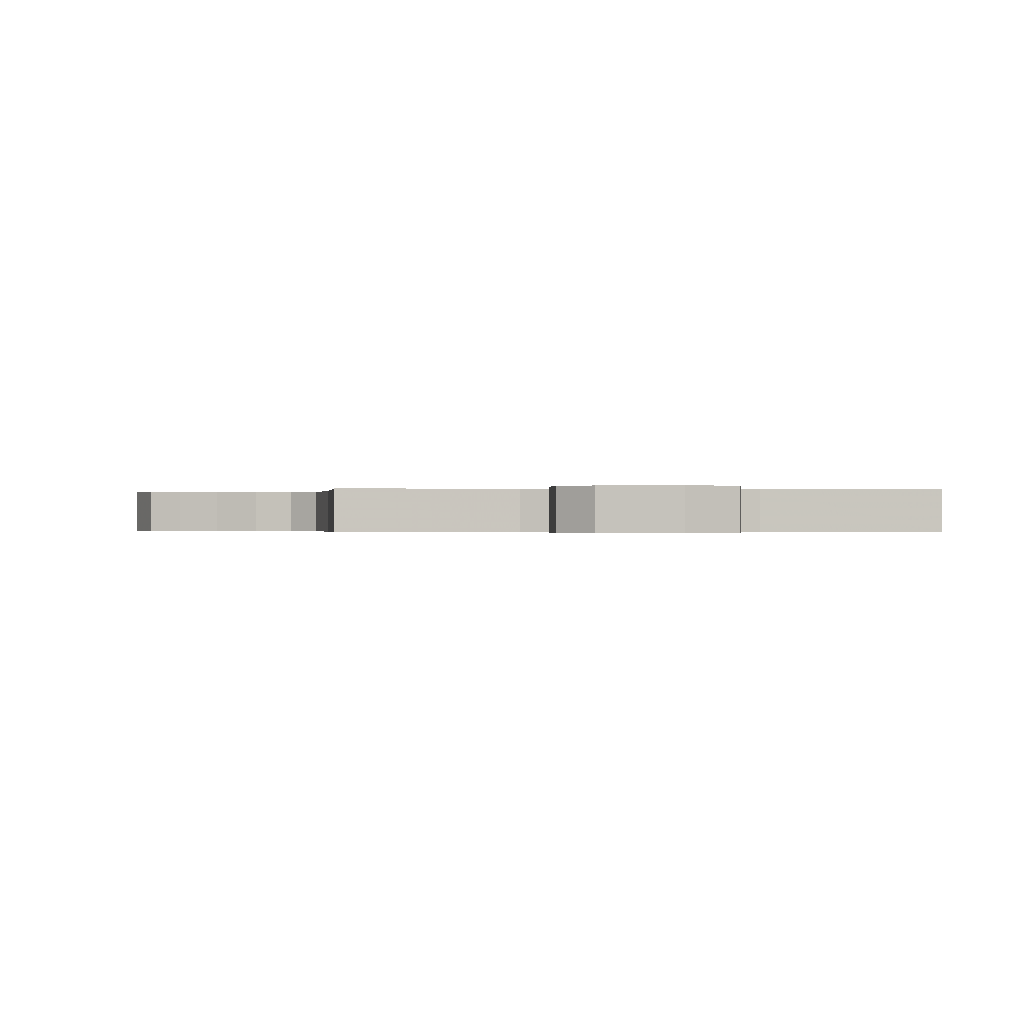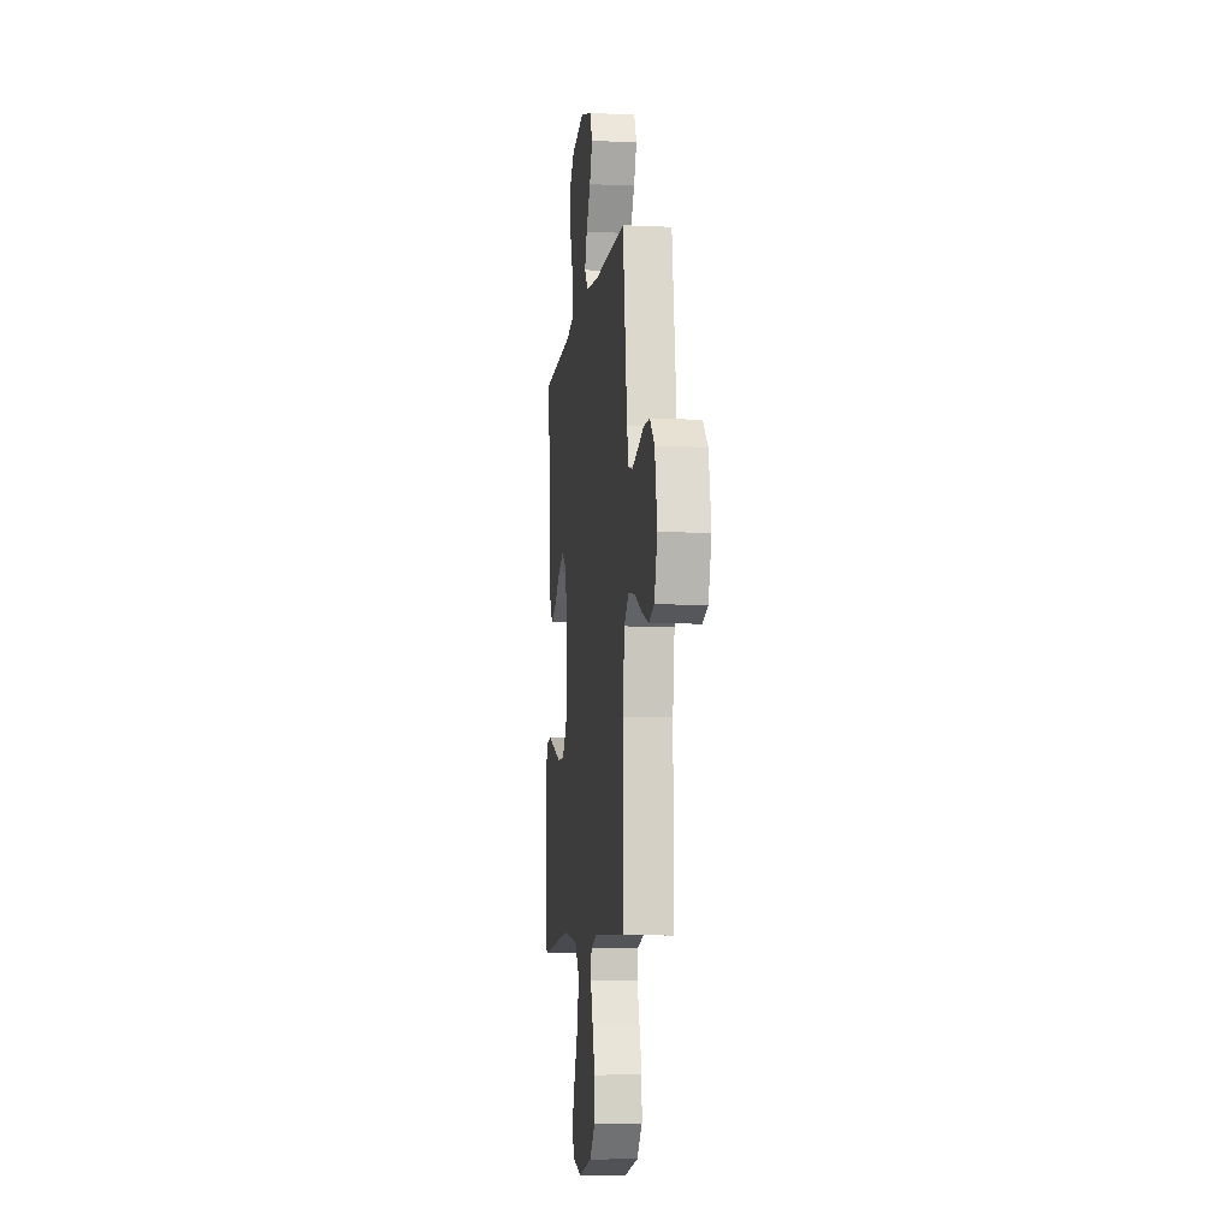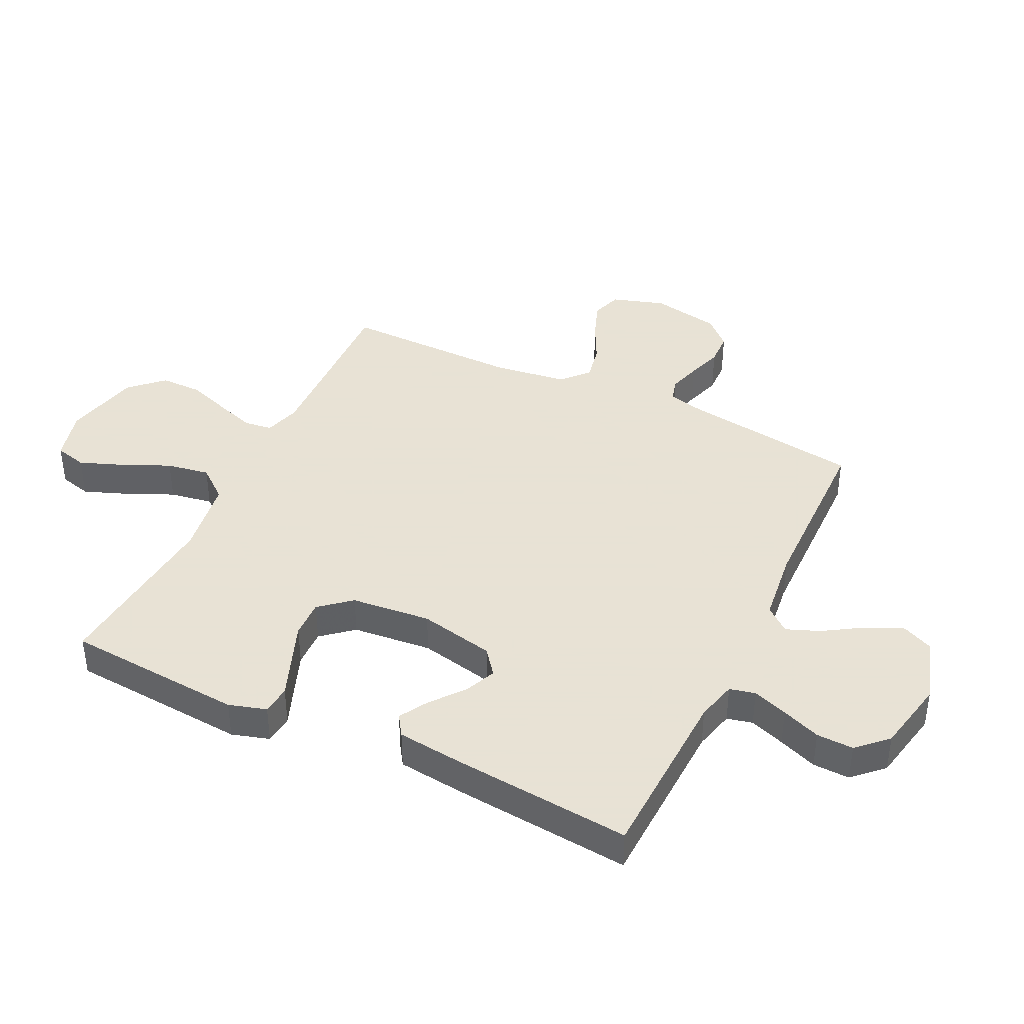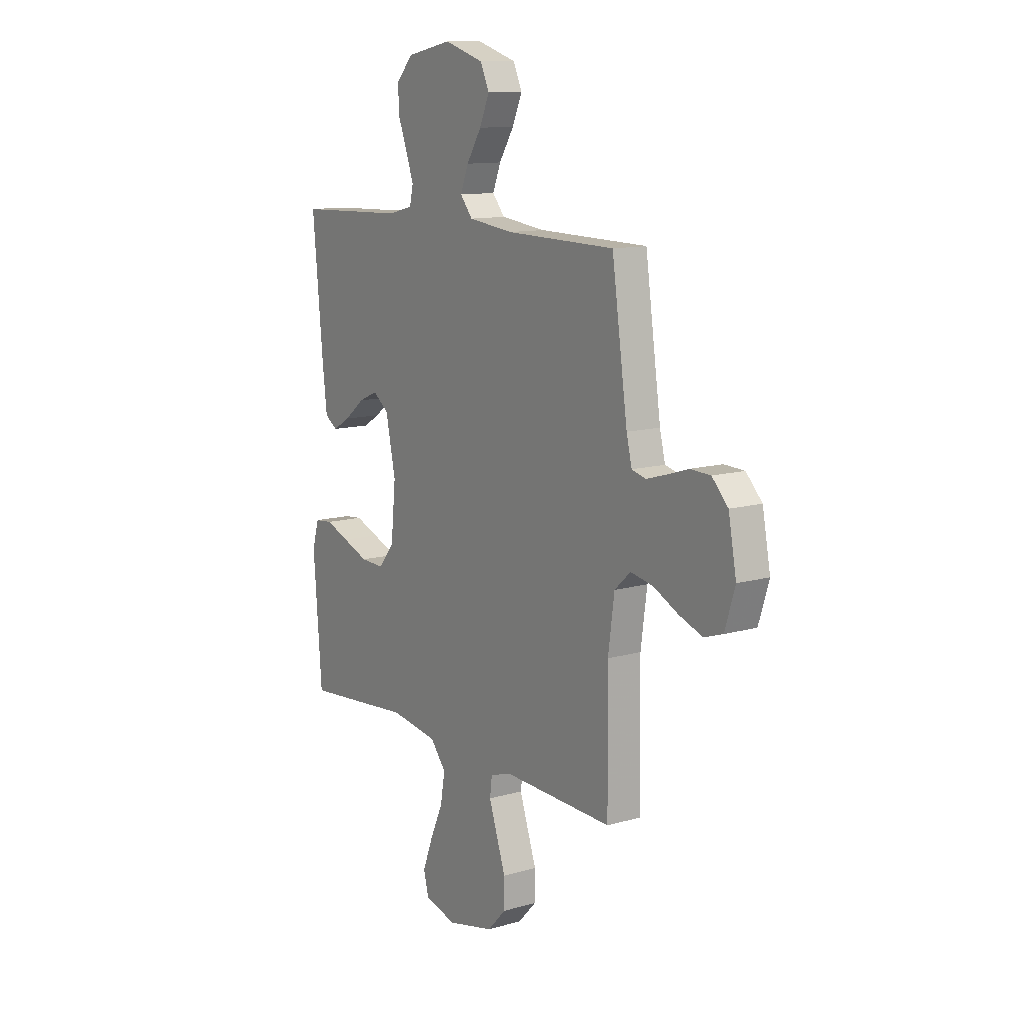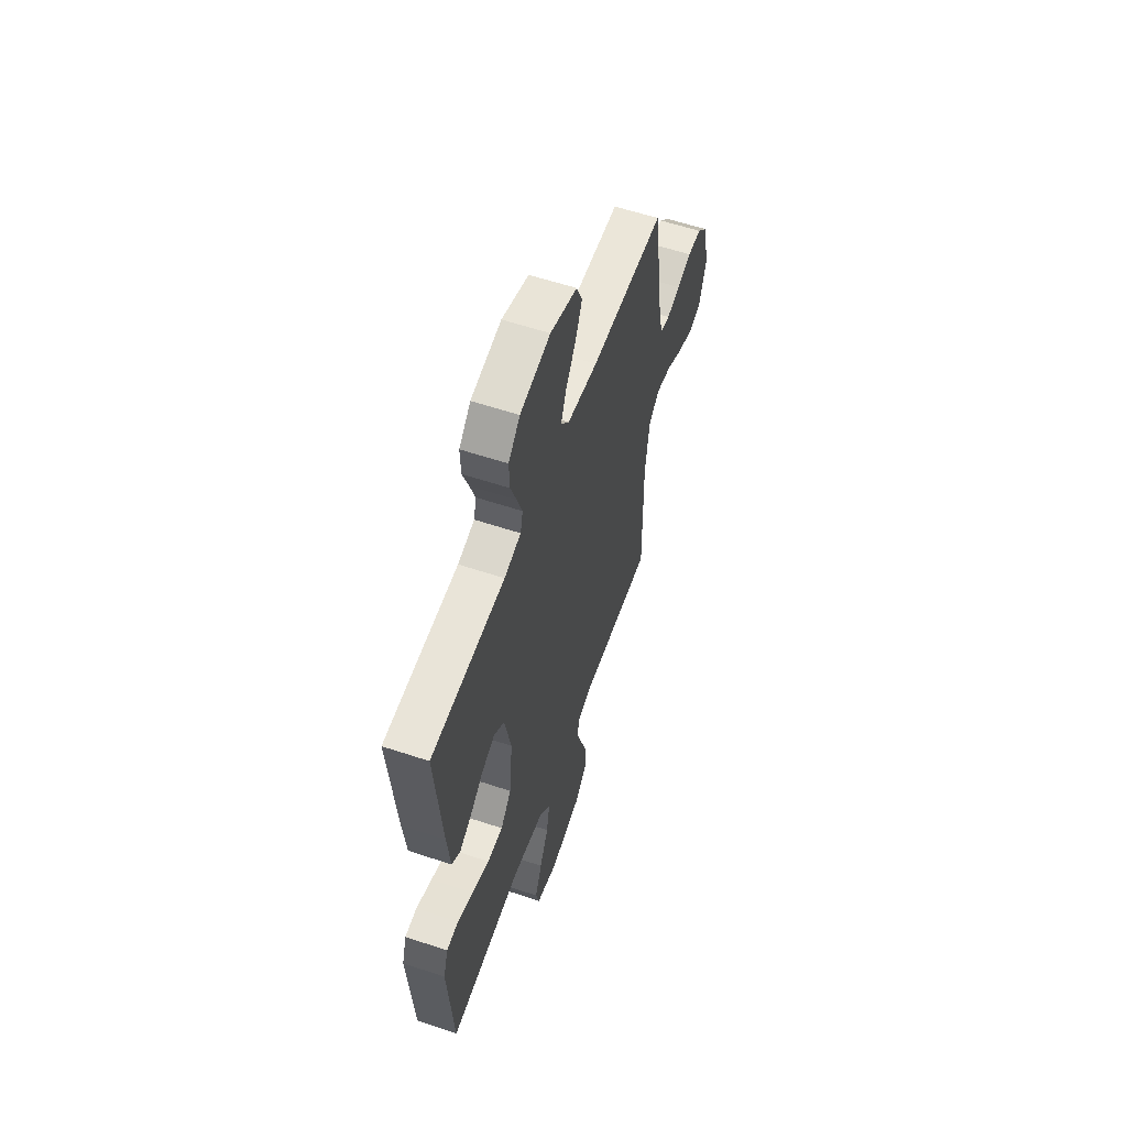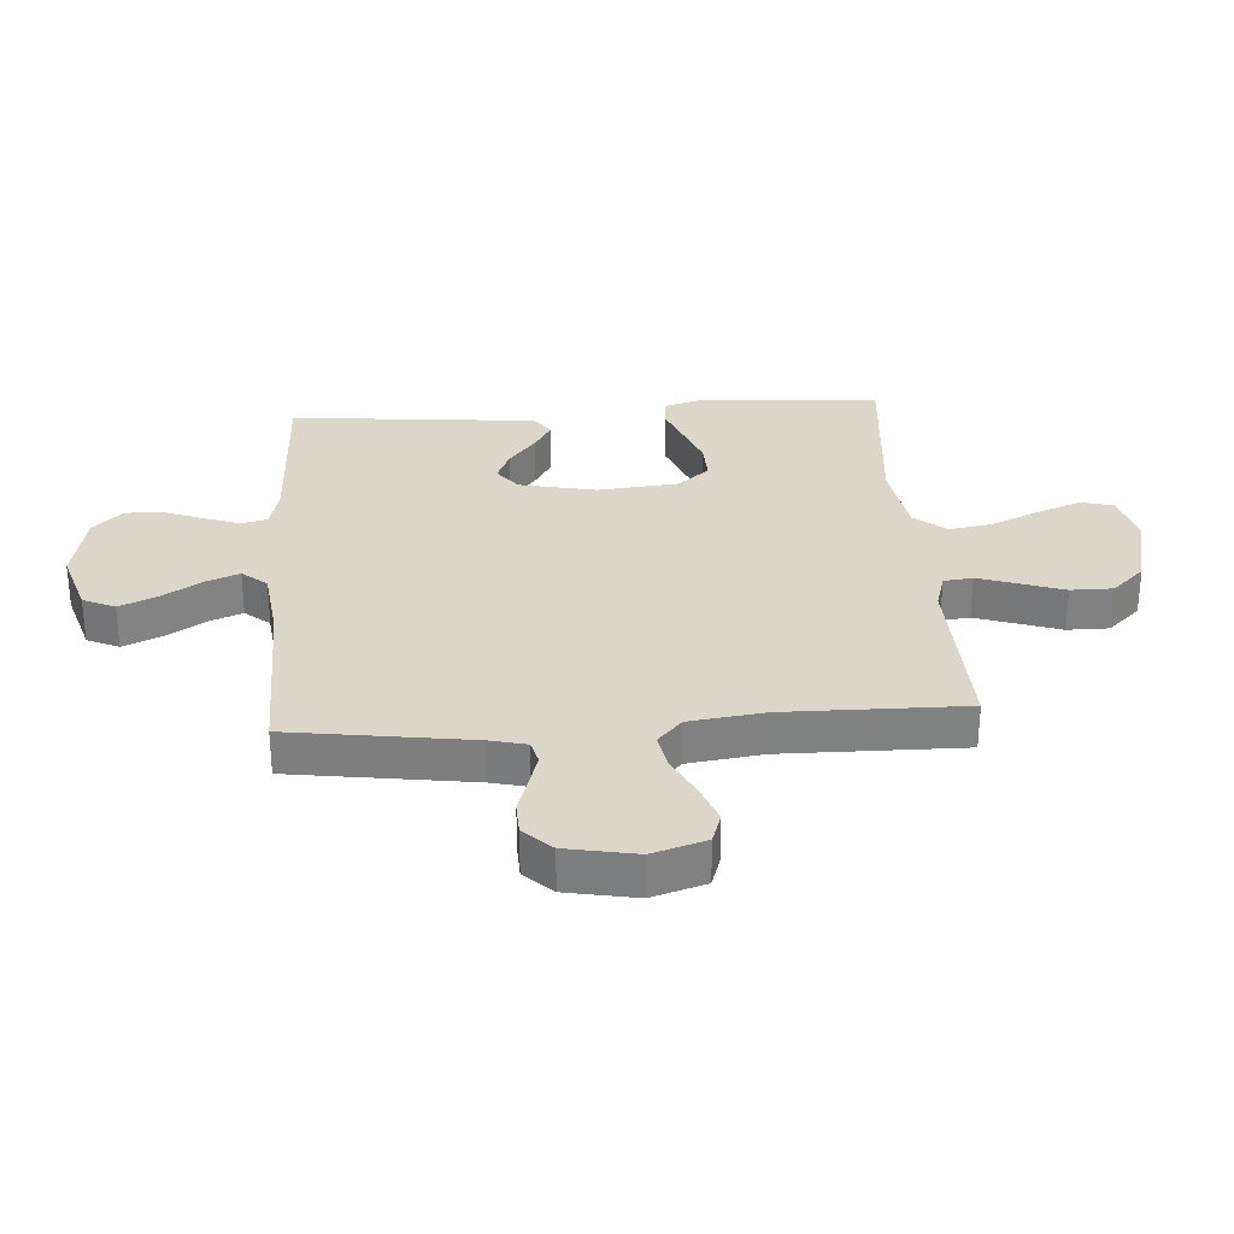
<metadata>
{"format":"obj","ext":"obj","renderer":"f3d","projection":"perspective","resolution":1024,"background":"white","views":[{"elev":-0.3,"azim":173.1,"up":"+Y"},{"elev":-8.4,"azim":82.6,"up":"+Z"},{"elev":40.6,"azim":-64.3,"up":"+Y"},{"elev":12.0,"azim":55.7,"up":"+Z"},{"elev":58.2,"azim":-70.9,"up":"+Z"},{"elev":30.0,"azim":86.1,"up":"+Y"}]}
</metadata>
<code>
v 0.5 0.07 -0.5
v 0.2 0.07 -0.49
v 0.139 0.07 -0.508
v 0.133 0.07 -0.556
v 0.155 0.07 -0.621
v 0.18 0.07 -0.694
v 0.18 0.07 -0.764
v 0.129 0.07 -0.818
v 0 0.07 -0.848
v -0.088 0.07 -0.825
v -0.102 0.07 -0.771
v -0.074 0.07 -0.698
v -0.038 0.07 -0.618
v -0.026 0.07 -0.546
v -0.069 0.07 -0.493
v -0.2 0.07 -0.473
v -0.5 0.07 -0.5
v -0.523 0.07 -0.2
v -0.504 0.07 -0.137
v -0.455 0.07 -0.132
v -0.39 0.07 -0.157
v -0.319 0.07 -0.184
v -0.255 0.07 -0.186
v -0.211 0.07 -0.134
v -0.198 0.07 0
v -0.225 0.07 0.127
v -0.268 0.07 0.16
v -0.321 0.07 0.137
v -0.376 0.07 0.093
v -0.424 0.07 0.065
v -0.459 0.07 0.088
v -0.472 0.07 0.2
v -0.5 0.07 0.5
v -0.2 0.07 0.511
v -0.132 0.07 0.528
v -0.122 0.07 0.571
v -0.143 0.07 0.63
v -0.168 0.07 0.695
v -0.17 0.07 0.757
v -0.123 0.07 0.806
v 0 0.07 0.831
v 0.109 0.07 0.797
v 0.133 0.07 0.744
v 0.106 0.07 0.682
v 0.065 0.07 0.617
v 0.043 0.07 0.561
v 0.077 0.07 0.52
v 0.2 0.07 0.505
v 0.5 0.07 0.5
v 0.543 0.07 0.2
v 0.558 0.07 0.139
v 0.597 0.07 0.129
v 0.651 0.07 0.145
v 0.71 0.07 0.164
v 0.766 0.07 0.162
v 0.81 0.07 0.116
v 0.832 0.07 0
v 0.804 0.07 -0.089
v 0.753 0.07 -0.106
v 0.688 0.07 -0.082
v 0.62 0.07 -0.048
v 0.558 0.07 -0.036
v 0.514 0.07 -0.076
v 0.497 0.07 -0.2
v 0.5 0 -0.5
v 0.2 0 -0.49
v 0.139 0 -0.508
v 0.133 0 -0.556
v 0.155 0 -0.621
v 0.18 0 -0.694
v 0.18 0 -0.764
v 0.129 0 -0.818
v 0 0 -0.848
v -0.088 0 -0.825
v -0.102 0 -0.771
v -0.074 0 -0.698
v -0.038 0 -0.618
v -0.026 0 -0.546
v -0.069 0 -0.493
v -0.2 0 -0.473
v -0.5 0 -0.5
v -0.523 0 -0.2
v -0.504 0 -0.137
v -0.455 0 -0.132
v -0.39 0 -0.157
v -0.319 0 -0.184
v -0.255 0 -0.186
v -0.211 0 -0.134
v -0.198 0 0
v -0.225 0 0.127
v -0.268 0 0.16
v -0.321 0 0.137
v -0.376 0 0.093
v -0.424 0 0.065
v -0.459 0 0.088
v -0.472 0 0.2
v -0.5 0 0.5
v -0.2 0 0.511
v -0.132 0 0.528
v -0.122 0 0.571
v -0.143 0 0.63
v -0.168 0 0.695
v -0.17 0 0.757
v -0.123 0 0.806
v 0 0 0.831
v 0.109 0 0.797
v 0.133 0 0.744
v 0.106 0 0.682
v 0.065 0 0.617
v 0.043 0 0.561
v 0.077 0 0.52
v 0.2 0 0.505
v 0.5 0 0.5
v 0.543 0 0.2
v 0.558 0 0.139
v 0.597 0 0.129
v 0.651 0 0.145
v 0.71 0 0.164
v 0.766 0 0.162
v 0.81 0 0.116
v 0.832 0 0
v 0.804 0 -0.089
v 0.753 0 -0.106
v 0.688 0 -0.082
v 0.62 0 -0.048
v 0.558 0 -0.036
v 0.514 0 -0.076
v 0.497 0 -0.2
f 59 60 61
f 58 59 61
f 57 58 61
f 56 57 61
f 55 56 61
f 54 55 61
f 53 54 61
f 52 53 61 62
f 51 52 62 63
f 48 49 50
f 50 51 63
f 48 50 63
f 47 48 63
f 43 44 45
f 42 43 45
f 41 42 45
f 40 41 45
f 39 40 45
f 38 39 45
f 37 38 45
f 36 37 45 46
f 47 63 64
f 46 47 64
f 36 46 64
f 35 36 64
f 32 33 34
f 31 32 34
f 30 31 34
f 29 30 34
f 28 29 34
f 19 20 21
f 18 19 21
f 17 18 21
f 16 17 21
f 15 16 21 22
f 14 15 22 23
f 11 12 13
f 10 11 13
f 9 10 13
f 8 9 13
f 7 8 13
f 6 7 13
f 5 6 13
f 4 5 13 14
f 14 23 24
f 4 14 24
f 3 4 24
f 64 1 2
f 3 24 25
f 2 3 25
f 64 2 25
f 35 64 25
f 27 28 34 35
f 26 27 35
f 25 26 35
f 125 124 123
f 125 123 122
f 125 122 121
f 125 121 120
f 125 120 119
f 125 119 118
f 125 118 117
f 126 125 117 116
f 127 126 116 115
f 114 113 112
f 127 115 114
f 127 114 112
f 127 112 111
f 109 108 107
f 109 107 106
f 109 106 105
f 109 105 104
f 109 104 103
f 109 103 102
f 109 102 101
f 110 109 101 100
f 128 127 111
f 128 111 110
f 128 110 100
f 128 100 99
f 98 97 96
f 98 96 95
f 98 95 94
f 98 94 93
f 98 93 92
f 85 84 83
f 85 83 82
f 85 82 81
f 85 81 80
f 86 85 80 79
f 87 86 79 78
f 77 76 75
f 77 75 74
f 77 74 73
f 77 73 72
f 77 72 71
f 77 71 70
f 77 70 69
f 78 77 69 68
f 88 87 78
f 88 78 68
f 88 68 67
f 66 65 128
f 89 88 67
f 89 67 66
f 89 66 128
f 89 128 99
f 99 98 92 91
f 99 91 90
f 99 90 89
f 1 65 66 2
f 2 66 67 3
f 3 67 68 4
f 4 68 69 5
f 5 69 70 6
f 6 70 71 7
f 7 71 72 8
f 8 72 73 9
f 9 73 74 10
f 10 74 75 11
f 11 75 76 12
f 12 76 77 13
f 13 77 78 14
f 14 78 79 15
f 15 79 80 16
f 16 80 81 17
f 17 81 82 18
f 18 82 83 19
f 19 83 84 20
f 20 84 85 21
f 21 85 86 22
f 22 86 87 23
f 23 87 88 24
f 24 88 89 25
f 25 89 90 26
f 26 90 91 27
f 27 91 92 28
f 28 92 93 29
f 29 93 94 30
f 30 94 95 31
f 31 95 96 32
f 32 96 97 33
f 33 97 98 34
f 34 98 99 35
f 35 99 100 36
f 36 100 101 37
f 37 101 102 38
f 38 102 103 39
f 39 103 104 40
f 40 104 105 41
f 41 105 106 42
f 42 106 107 43
f 43 107 108 44
f 44 108 109 45
f 45 109 110 46
f 46 110 111 47
f 47 111 112 48
f 48 112 113 49
f 49 113 114 50
f 50 114 115 51
f 51 115 116 52
f 52 116 117 53
f 53 117 118 54
f 54 118 119 55
f 55 119 120 56
f 56 120 121 57
f 57 121 122 58
f 58 122 123 59
f 59 123 124 60
f 60 124 125 61
f 61 125 126 62
f 62 126 127 63
f 63 127 128 64
f 64 128 65 1

</code>
